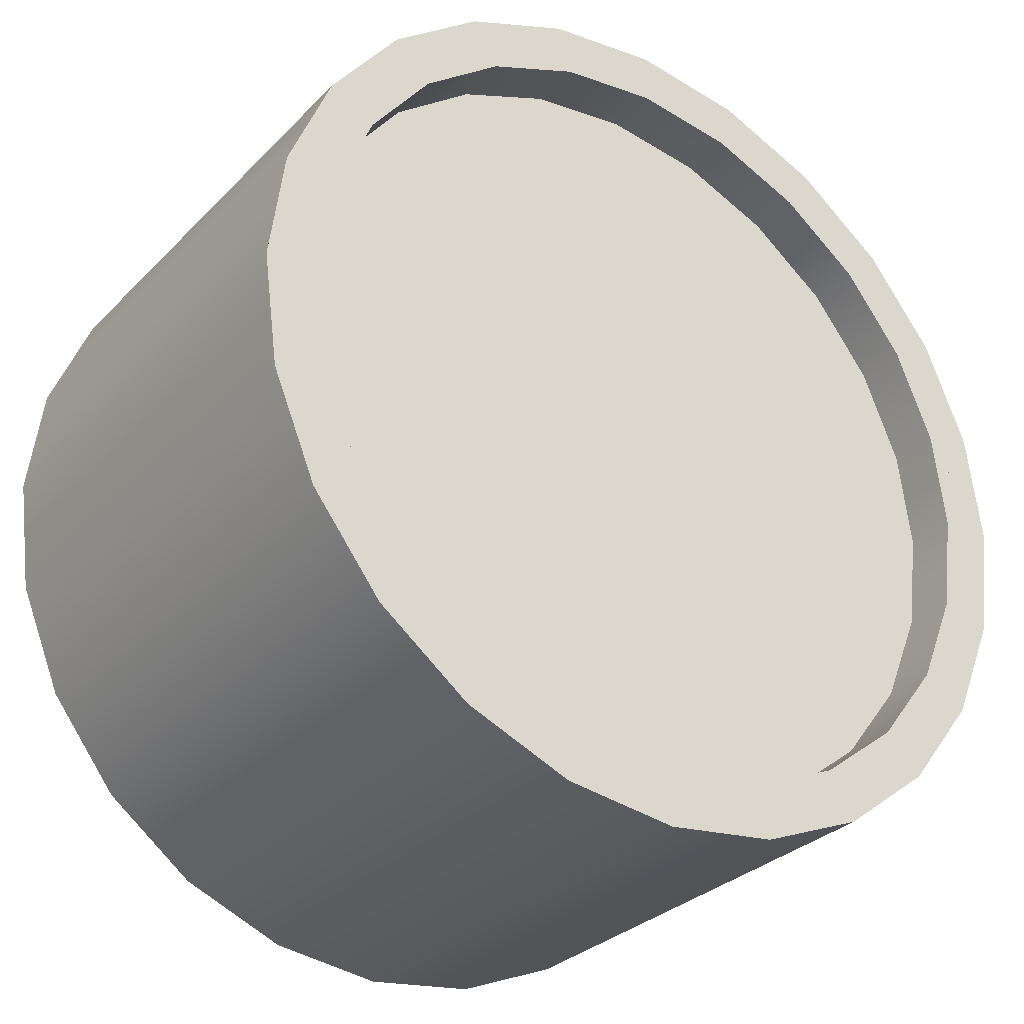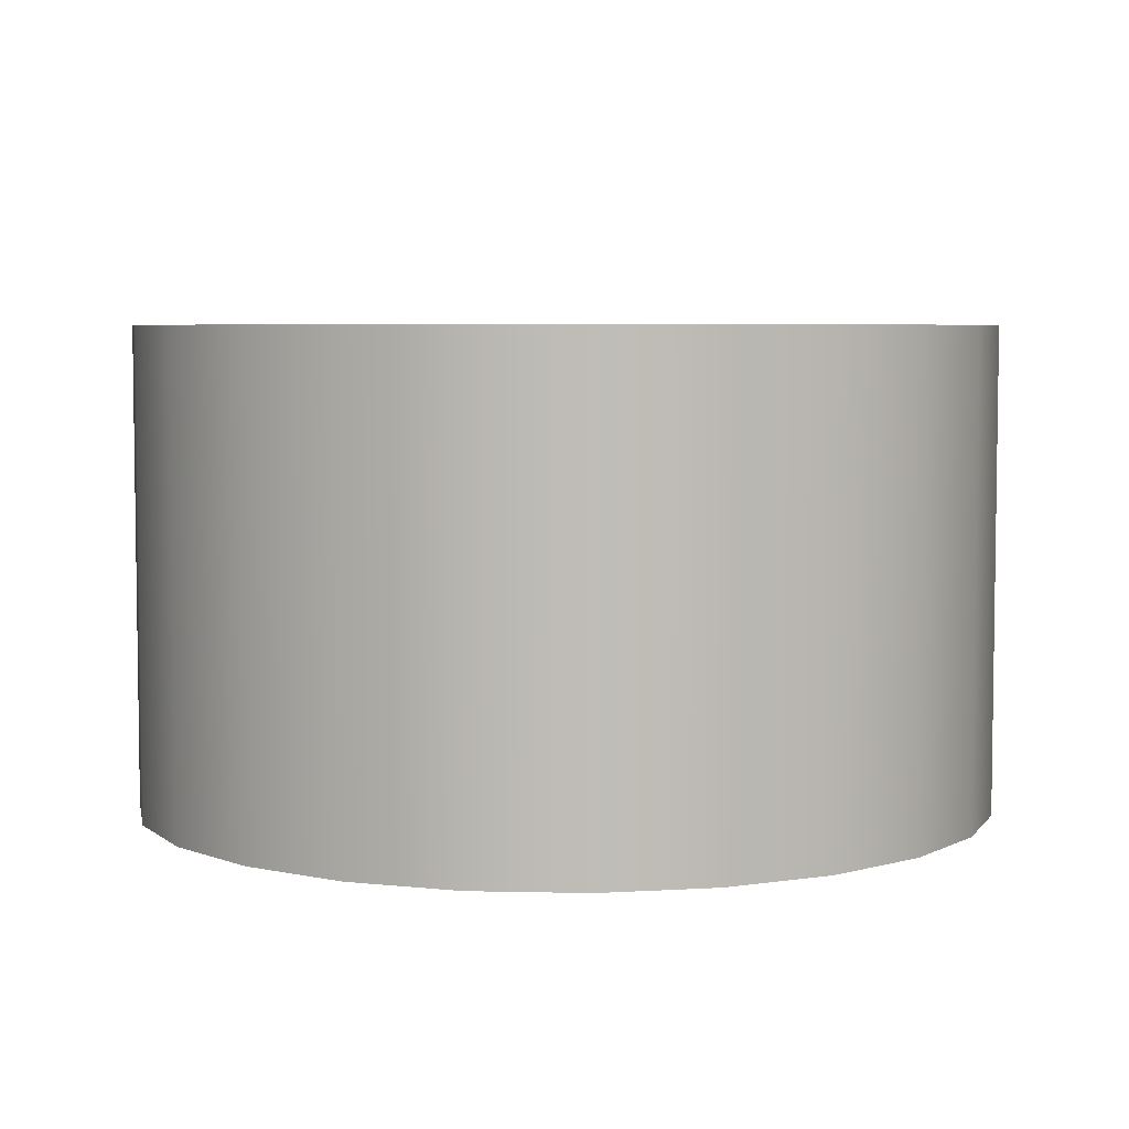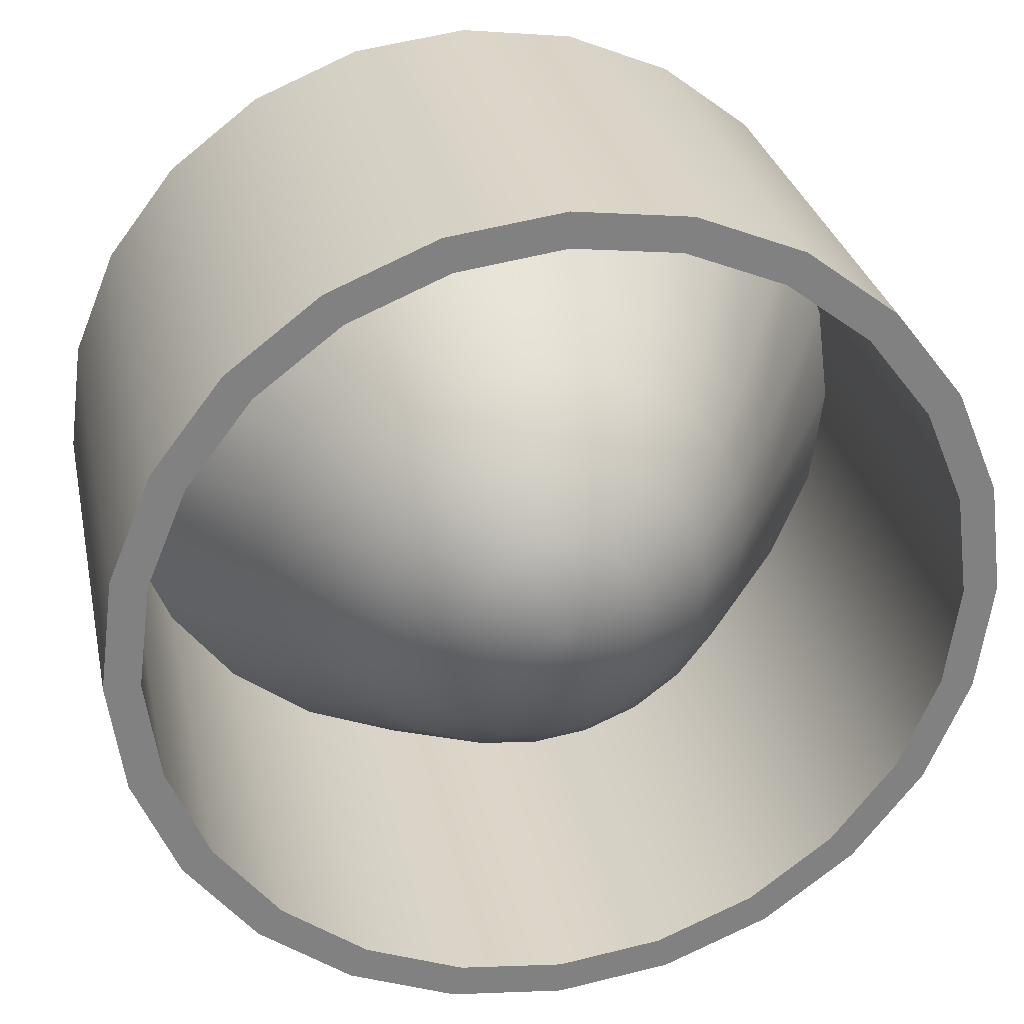
<metadata>
{"format":"obj","ext":"obj","renderer":"f3d","projection":"perspective","resolution":1024,"background":"white","views":[{"elev":-30.3,"azim":-35.2,"up":"+Z"},{"elev":5.3,"azim":-3.4,"up":"+Y"},{"elev":29.8,"azim":168.1,"up":"+Z"}]}
</metadata>
<code>
o fairing
v 0.3125 0.175 -2.306e-17
v 0.3019 0.175 0.08088
v 0.2706 0.175 0.1562
v 0.221 0.175 0.221
v 0.1562 0.175 0.2706
v 0.08088 0.175 0.3019
v 0 0.175 0.3125
v -0.08088 0.175 0.3019
v -0.1562 0.175 0.2706
v -0.221 0.175 0.221
v -0.2706 0.175 0.1562
v -0.3019 0.175 0.08088
v -0.3125 0.175 1.521e-17
v -0.3019 0.175 -0.08088
v -0.2706 0.175 -0.1562
v -0.221 0.175 -0.221
v -0.1562 0.175 -0.2706
v -0.08088 0.175 -0.3019
v -2.22e-16 0.175 -0.3125
v 0.08088 0.175 -0.3019
v 0.1562 0.175 -0.2706
v 0.221 0.175 -0.221
v 0.2706 0.175 -0.1562
v 0.3019 0.175 -0.08088
v 0.3125 -0.175 -2.306e-17
v 0.3019 -0.175 0.08088
v 0.2706 -0.175 0.1562
v 0.221 -0.175 0.221
v 0.1562 -0.175 0.2706
v 0.08088 -0.175 0.3019
v 0 -0.175 0.3125
v -0.08088 -0.175 0.3019
v -0.1562 -0.175 0.2706
v -0.221 -0.175 0.221
v -0.2706 -0.175 0.1562
v -0.3019 -0.175 0.08088
v -0.3125 -0.175 1.521e-17
v -0.3019 -0.175 -0.08088
v -0.2706 -0.175 -0.1562
v -0.221 -0.175 -0.221
v -0.1562 -0.175 -0.2706
v -0.08088 -0.175 -0.3019
v -2.22e-16 -0.175 -0.3125
v 0.08088 -0.175 -0.3019
v 0.1562 -0.175 -0.2706
v 0.221 -0.175 -0.221
v 0.2706 -0.175 -0.1562
v 0.3019 -0.175 -0.08088
v 0.2875 -0.175 -2.195e-17
v 0.2777 -0.175 0.07441
v 0.249 -0.175 0.1437
v 0.2033 -0.175 0.2033
v 0.1437 -0.175 0.249
v 0.07441 -0.175 0.2777
v 0 -0.175 0.2875
v -0.07441 -0.175 0.2777
v -0.1437 -0.175 0.249
v -0.2033 -0.175 0.2033
v -0.249 -0.175 0.1437
v -0.2777 -0.175 0.07441
v -0.2875 -0.175 1.326e-17
v -0.2777 -0.175 -0.07441
v -0.249 -0.175 -0.1437
v -0.2033 -0.175 -0.2033
v -0.1437 -0.175 -0.249
v -0.07441 -0.175 -0.2777
v -2.22e-16 -0.175 -0.2875
v 0.07441 -0.175 -0.2777
v 0.1437 -0.175 -0.249
v 0.2033 -0.175 -0.2033
v 0.249 -0.175 -0.1437
v 0.2777 -0.175 -0.07441
v 0.2777 0.175 0.07441
v 0.2875 0.175 -2.195e-17
v 0.2777 0.175 -0.07441
v 0.249 0.175 -0.1437
v 0.2033 0.175 -0.2033
v 0.1437 0.175 -0.249
v 0.07441 0.175 -0.2777
v -2.22e-16 0.175 -0.2875
v -0.07441 0.175 -0.2777
v -0.1437 0.175 -0.249
v -0.2033 0.175 -0.2033
v -0.249 0.175 -0.1437
v -0.2777 0.175 -0.07441
v -0.2875 0.175 1.326e-17
v -0.2777 0.175 0.07441
v -0.249 0.175 0.1437
v -0.2033 0.175 0.2033
v -0.1437 0.175 0.249
v -0.07441 0.175 0.2777
v 0 0.175 0.2875
v 0.07441 0.175 0.2777
v 0.1437 0.175 0.249
v 0.2033 0.175 0.2033
v 0.249 0.175 0.1437
g fairing_fairing_auv
f 1 74 73 2
f 2 73 96 3
f 3 96 95 4
f 4 95 94 5
f 5 94 93 6
f 6 93 92 7
f 7 92 91 8
f 8 91 90 9
f 9 90 89 10
f 10 89 88 11
f 11 88 87 12
f 12 87 86 13
f 13 86 85 14
f 14 85 84 15
f 15 84 83 16
f 16 83 82 17
f 17 82 81 18
f 18 81 80 19
f 19 80 79 20
f 20 79 78 21
f 21 78 77 22
f 22 77 76 23
f 23 76 75 24
f 24 75 74 1
f 25 49 72 48
f 26 50 49 25
f 27 51 50 26
f 28 52 51 27
f 29 53 52 28
f 30 54 53 29
f 31 55 54 30
f 32 56 55 31
f 33 57 56 32
f 34 58 57 33
f 35 59 58 34
f 36 60 59 35
f 37 61 60 36
f 38 62 61 37
f 39 63 62 38
f 40 64 63 39
f 41 65 64 40
f 42 66 65 41
f 43 67 66 42
f 44 68 67 43
f 45 69 68 44
f 46 70 69 45
f 47 71 70 46
f 48 72 71 47
f 1 25 48 24
f 2 26 25 1
f 3 27 26 2
f 4 28 27 3
f 5 29 28 4
f 6 30 29 5
f 7 31 30 6
f 8 32 31 7
f 9 33 32 8
f 10 34 33 9
f 11 35 34 10
f 12 36 35 11
f 13 37 36 12
f 14 38 37 13
f 15 39 38 14
f 16 40 39 15
f 17 41 40 16
f 18 42 41 17
f 19 43 42 18
f 20 44 43 19
f 21 45 44 20
f 22 46 45 21
f 23 47 46 22
f 24 48 47 23
f 49 74 75 72
f 50 73 74 49
f 51 96 73 50
f 52 95 96 51
f 53 94 95 52
f 54 93 94 53
f 55 92 93 54
f 56 91 92 55
f 57 90 91 56
f 58 89 90 57
f 59 88 89 58
f 60 87 88 59
f 61 86 87 60
f 62 85 86 61
f 63 84 85 62
f 64 83 84 63
f 65 82 83 64
f 66 81 82 65
f 67 80 81 66
f 68 79 80 67
f 69 78 79 68
f 70 77 78 69
f 71 76 77 70
f 72 75 76 71
o aquarius_drogue_parachute_s0_1_cap
v 0.1875 0.025 -2.725e-17
v 0.1811 0.025 0.04853
v 0.1624 0.025 0.09375
v 0.1326 0.025 0.1326
v 0.09375 0.025 0.1624
v 0.04853 0.025 0.1811
v -1.013e-16 0.025 0.1875
v -0.04853 0.025 0.1811
v -0.09375 0.025 0.1624
v -0.1326 0.025 0.1326
v -0.1624 0.025 0.09375
v -0.1811 0.025 0.04853
v -0.1875 0.025 -4.287e-18
v -0.1811 0.025 -0.04853
v -0.1624 0.025 -0.09375
v -0.1326 0.025 -0.1326
v -0.09375 0.025 -0.1624
v -0.04853 0.025 -0.1811
v -1.472e-16 0.025 -0.1875
v 0.04853 0.025 -0.1811
v 0.09375 0.025 -0.1624
v 0.1326 0.025 -0.1326
v 0.1624 0.025 -0.09375
v 0.1811 0.025 -0.04853
v 0 0.175 -2.831e-17
v 0.1509 0.075 -0.04044
v 0.1353 0.075 -0.07812
v 0.1105 0.075 -0.1105
v 0.07812 0.075 -0.1353
v 0.04044 0.075 -0.1509
v -1.443e-16 0.075 -0.1562
v -0.04044 0.075 -0.1509
v -0.07812 0.075 -0.1353
v -0.1105 0.075 -0.1105
v -0.1353 0.075 -0.07812
v -0.1509 0.075 -0.04044
v -0.1562 0.075 -8.292e-18
v -0.1509 0.075 0.04044
v -0.1353 0.075 0.07812
v -0.1105 0.075 0.1105
v -0.07812 0.075 0.1353
v -0.04044 0.075 0.1509
v -1.06e-16 0.075 0.1562
v 0.04044 0.075 0.1509
v 0.07812 0.075 0.1353
v 0.1105 0.075 0.1105
v 0.1353 0.075 0.07812
v 0.1509 0.075 0.04044
v 0.1562 0.075 -2.743e-17
v 0.1104 0.1241 -0.02957
v 0.09894 0.1241 -0.05712
v 0.08079 0.1241 -0.08079
v 0.05712 0.1241 -0.09894
v 0.02957 0.1241 -0.1104
v -1.037e-16 0.1241 -0.1142
v -0.02957 0.1241 -0.1104
v -0.05712 0.1241 -0.09894
v -0.08079 0.1241 -0.08079
v -0.09894 0.1241 -0.05712
v -0.1104 0.1241 -0.02957
v -0.1142 0.1241 -1.34e-17
v -0.1104 0.1241 0.02957
v -0.09894 0.1241 0.05712
v -0.08079 0.1241 0.08079
v -0.05712 0.1241 0.09894
v -0.02957 0.1241 0.1104
v -6.844e-17 0.1241 0.1142
v 0.02957 0.1241 0.1104
v 0.05712 0.1241 0.09894
v 0.08079 0.1241 0.08079
v 0.09894 0.1241 0.05712
v 0.1104 0.1241 0.02957
v 0.1142 0.1241 -3.241e-17
v 0.06005 0.1574 -0.01609
v 0.05384 0.1574 -0.03108
v 0.04396 0.1574 -0.04396
v 0.03108 0.1574 -0.05384
v 0.01609 0.1574 -0.06005
v -5.602e-17 0.1574 -0.06217
v -0.01609 0.1574 -0.06005
v -0.03108 0.1574 -0.05384
v -0.04396 0.1574 -0.04396
v -0.05384 0.1574 -0.03108
v -0.06005 0.1574 -0.01609
v -0.06217 0.1574 -2.216e-17
v -0.06005 0.1574 0.01609
v -0.05384 0.1574 0.03108
v -0.04396 0.1574 0.04396
v -0.03108 0.1574 0.05384
v -0.01609 0.1574 0.06005
v -3.377e-17 0.1574 0.06217
v 0.01609 0.1574 0.06005
v 0.03108 0.1574 0.05384
v 0.04396 0.1574 0.04396
v 0.05384 0.1574 0.03108
v 0.06005 0.1574 0.01609
v 0.06217 0.1574 -4.831e-17
g aquarius_drogue_parachute_s0_1_cap_aquarius_drogue_parachute_s0_1_cap_auv
f 97 145 144 98
f 98 144 143 99
f 99 143 142 100
f 100 142 141 101
f 101 141 140 102
f 102 140 139 103
f 103 139 138 104
f 104 138 137 105
f 105 137 136 106
f 106 136 135 107
f 107 135 134 108
f 108 134 133 109
f 109 133 132 110
f 110 132 131 111
f 111 131 130 112
f 112 130 129 113
f 113 129 128 114
f 114 128 127 115
f 115 127 126 116
f 116 126 125 117
f 117 125 124 118
f 118 124 123 119
f 119 123 122 120
f 120 122 145 97
f 121 170 171
f 121 171 172
f 121 172 173
f 121 173 174
f 121 174 175
f 121 175 176
f 121 176 177
f 121 177 178
f 121 178 179
f 121 179 180
f 121 180 181
f 121 181 182
f 121 182 183
f 121 183 184
f 121 184 185
f 121 185 186
f 121 186 187
f 121 187 188
f 121 188 189
f 121 189 190
f 121 190 191
f 121 191 192
f 121 192 193
f 122 146 169 145
f 123 147 146 122
f 124 148 147 123
f 125 149 148 124
f 126 150 149 125
f 127 151 150 126
f 128 152 151 127
f 129 153 152 128
f 130 154 153 129
f 131 155 154 130
f 132 156 155 131
f 133 157 156 132
f 134 158 157 133
f 135 159 158 134
f 136 160 159 135
f 137 161 160 136
f 138 162 161 137
f 139 163 162 138
f 140 164 163 139
f 141 165 164 140
f 142 166 165 141
f 143 167 166 142
f 144 168 167 143
f 145 169 168 144
f 146 170 193 169
f 147 171 170 146
f 148 172 171 147
f 149 173 172 148
f 150 174 173 149
f 151 175 174 150
f 152 176 175 151
f 153 177 176 152
f 154 178 177 153
f 155 179 178 154
f 156 180 179 155
f 157 181 180 156
f 158 182 181 157
f 159 183 182 158
f 160 184 183 159
f 161 185 184 160
f 162 186 185 161
f 163 187 186 162
f 164 188 187 163
f 165 189 188 164
f 166 190 189 165
f 167 191 190 166
f 168 192 191 167
f 169 193 192 168
f 193 170 121
o aquarius_drogue_parachute_s0_1
v 0.1875 0.025 -1.376e-17
v 0.1811 0.025 0.04853
v 0.1624 0.025 0.09375
v 0.1326 0.025 0.1326
v 0.09375 0.025 0.1624
v 0.04853 0.025 0.1811
v -1.041e-16 0.025 0.1875
v -0.04853 0.025 0.1811
v -0.09375 0.025 0.1624
v -0.1326 0.025 0.1326
v -0.1624 0.025 0.09375
v -0.1811 0.025 0.04853
v -0.1875 0.025 9.206e-18
v -0.1811 0.025 -0.04853
v -0.1624 0.025 -0.09375
v -0.1326 0.025 -0.1326
v -0.09375 0.025 -0.1624
v -0.04853 0.025 -0.1811
v -1.5e-16 0.025 -0.1875
v 0.04853 0.025 -0.1811
v 0.09375 0.025 -0.1624
v 0.1326 0.025 -0.1326
v 0.1624 0.025 -0.09375
v 0.1811 0.025 -0.04853
v 0.3125 -0.175 -2.306e-17
v 0.3019 -0.175 0.08088
v 0.2706 -0.175 0.1562
v 0.221 -0.175 0.221
v 0.1562 -0.175 0.2706
v 0.08088 -0.175 0.3019
v -7.627e-17 -0.175 0.3125
v -0.08088 -0.175 0.3019
v -0.1562 -0.175 0.2706
v -0.221 -0.175 0.221
v -0.2706 -0.175 0.1562
v -0.3019 -0.175 0.08088
v -0.3125 -0.175 1.521e-17
v -0.3019 -0.175 -0.08088
v -0.2706 -0.175 -0.1562
v -0.221 -0.175 -0.221
v -0.1562 -0.175 -0.2706
v -0.08088 -0.175 -0.3019
v -1.528e-16 -0.175 -0.3125
v 0.08088 -0.175 -0.3019
v 0.1562 -0.175 -0.2706
v 0.221 -0.175 -0.221
v 0.2706 -0.175 -0.1562
v 0.3019 -0.175 -0.08088
v 0.3125 -0.175 -8.078e-18
v 0.3019 -0.175 0.08088
v 0.2706 -0.175 0.1562
v 0.221 -0.175 0.221
v 0.1562 -0.175 0.2706
v 0.08088 -0.175 0.3019
v 3.611e-18 -0.175 0.3125
v -0.08088 -0.175 0.3019
v -0.1562 -0.175 0.2706
v -0.221 -0.175 0.221
v -0.2706 -0.175 0.1562
v -0.3019 -0.175 0.08088
v -0.3125 -0.175 3.019e-17
v -0.3019 -0.175 -0.08088
v -0.2706 -0.175 -0.1562
v -0.221 -0.175 -0.221
v -0.1562 -0.175 -0.2706
v -0.08088 -0.175 -0.3019
v -7.293e-17 -0.175 -0.3125
v 0.08088 -0.175 -0.3019
v 0.1562 -0.175 -0.2706
v 0.221 -0.175 -0.221
v 0.2706 -0.175 -0.1562
v 0.3019 -0.175 -0.08088
v 0.2656 -0.175 0.07118
v 0.275 -0.175 -7.872e-18
v 0.2656 -0.175 -0.07118
v 0.2382 -0.175 -0.1375
v 0.1945 -0.175 -0.1945
v 0.1375 -0.175 -0.2382
v 0.07118 -0.175 -0.2656
v -7.097e-17 -0.175 -0.275
v -0.07118 -0.175 -0.2656
v -0.1375 -0.175 -0.2382
v -0.1945 -0.175 -0.1945
v -0.2382 -0.175 -0.1375
v -0.2656 -0.175 -0.07118
v -0.275 -0.175 2.581e-17
v -0.2656 -0.175 0.07118
v -0.2382 -0.175 0.1375
v -0.1945 -0.175 0.1945
v -0.1375 -0.175 0.2382
v -0.07118 -0.175 0.2656
v -3.611e-18 -0.175 0.275
v 0.07118 -0.175 0.2656
v 0.1375 -0.175 0.2382
v 0.1945 -0.175 0.1945
v 0.2382 -0.175 0.1375
v 0.2656 -0.1375 0.07118
v 0.275 -0.1375 -7.872e-18
v 0.2656 -0.1375 -0.07118
v 0.2382 -0.1375 -0.1375
v 0.1945 -0.1375 -0.1945
v 0.1375 -0.1375 -0.2382
v 0.07118 -0.1375 -0.2656
v -7.097e-17 -0.1375 -0.275
v -0.07118 -0.1375 -0.2656
v -0.1375 -0.1375 -0.2382
v -0.1945 -0.1375 -0.1945
v -0.2382 -0.1375 -0.1375
v -0.2656 -0.1375 -0.07118
v -0.275 -0.1375 2.581e-17
v -0.2656 -0.1375 0.07118
v -0.2382 -0.1375 0.1375
v -0.1945 -0.1375 0.1945
v -0.1375 -0.1375 0.2382
v -0.07118 -0.1375 0.2656
v -3.611e-18 -0.1375 0.275
v 0.07118 -0.1375 0.2656
v 0.1375 -0.1375 0.2382
v 0.1945 -0.1375 0.1945
v 0.2382 -0.1375 0.1375
v -5.195e-17 -0.1375 -2.156e-18
v 0.1449 0.025 0.03882
v 0.15 0.025 -1.494e-17
v 0.1449 0.025 -0.03882
v 0.1299 0.025 -0.075
v 0.1061 0.025 -0.1061
v 0.075 0.025 -0.1299
v 0.03882 0.025 -0.1449
v -1.477e-16 0.025 -0.15
v -0.03882 0.025 -0.1449
v -0.075 0.025 -0.1299
v -0.1061 0.025 -0.1061
v -0.1299 0.025 -0.075
v -0.1449 0.025 -0.03882
v -0.15 0.025 3.433e-18
v -0.1449 0.025 0.03882
v -0.1299 0.025 0.075
v -0.1061 0.025 0.1061
v -0.075 0.025 0.1299
v -0.03882 0.025 0.1449
v -1.11e-16 0.025 0.15
v 0.03882 0.025 0.1449
v 0.075 0.025 0.1299
v 0.1061 0.025 0.1061
v 0.1299 0.025 0.075
v 0.1449 -0.0125 0.03882
v 0.15 -0.0125 -1.494e-17
v 0.1449 -0.0125 -0.03882
v 0.1299 -0.0125 -0.075
v 0.1061 -0.0125 -0.1061
v 0.075 -0.0125 -0.1299
v 0.03882 -0.0125 -0.1449
v -1.477e-16 -0.0125 -0.15
v -0.03882 -0.0125 -0.1449
v -0.075 -0.0125 -0.1299
v -0.1061 -0.0125 -0.1061
v -0.1299 -0.0125 -0.075
v -0.1449 -0.0125 -0.03882
v -0.15 -0.0125 3.433e-18
v -0.1449 -0.0125 0.03882
v -0.1299 -0.0125 0.075
v -0.1061 -0.0125 0.1061
v -0.075 -0.0125 0.1299
v -0.03882 -0.0125 0.1449
v -1.11e-16 -0.0125 0.15
v 0.03882 -0.0125 0.1449
v 0.075 -0.0125 0.1299
v 0.1061 -0.0125 0.1061
v 0.1299 -0.0125 0.075
v -1.261e-16 -0.0125 -1.826e-17
g aquarius_drogue_parachute_s0_1_aquarius_drogue_parachute_s0_1_auv
f 194 316 315 195
f 195 315 338 196
f 196 338 337 197
f 197 337 336 198
f 198 336 335 199
f 199 335 334 200
f 200 334 333 201
f 201 333 332 202
f 202 332 331 203
f 203 331 330 204
f 204 330 329 205
f 205 329 328 206
f 206 328 327 207
f 207 327 326 208
f 208 326 325 209
f 209 325 324 210
f 210 324 323 211
f 211 323 322 212
f 212 322 321 213
f 213 321 320 214
f 214 320 319 215
f 215 319 318 216
f 216 318 317 217
f 217 317 316 194
f 266 290 291 267
f 267 291 292 268
f 268 292 293 269
f 269 293 294 270
f 270 294 295 271
f 271 295 296 272
f 272 296 297 273
f 273 297 298 274
f 274 298 299 275
f 275 299 300 276
f 276 300 301 277
f 277 301 302 278
f 278 302 303 279
f 279 303 304 280
f 280 304 305 281
f 281 305 306 282
f 282 306 307 283
f 283 307 308 284
f 284 308 309 285
f 285 309 310 286
f 286 310 311 287
f 287 311 312 288
f 288 312 313 289
f 289 313 290 266
f 339 363 362
f 340 363 339
f 341 363 340
f 342 363 341
f 343 363 342
f 344 363 343
f 345 363 344
f 346 363 345
f 347 363 346
f 348 363 347
f 349 363 348
f 350 363 349
f 351 363 350
f 352 363 351
f 353 363 352
f 354 363 353
f 355 363 354
f 356 363 355
f 357 363 356
f 358 363 357
f 359 363 358
f 360 363 359
f 361 363 360
f 362 363 361
f 194 218 241 217
f 195 219 218 194
f 196 220 219 195
f 197 221 220 196
f 198 222 221 197
f 199 223 222 198
f 200 224 223 199
f 201 225 224 200
f 202 226 225 201
f 203 227 226 202
f 204 228 227 203
f 205 229 228 204
f 206 230 229 205
f 207 231 230 206
f 208 232 231 207
f 209 233 232 208
f 210 234 233 209
f 211 235 234 210
f 212 236 235 211
f 213 237 236 212
f 214 238 237 213
f 215 239 238 214
f 216 240 239 215
f 217 241 240 216
f 242 267 268 265
f 243 266 267 242
f 244 289 266 243
f 245 288 289 244
f 246 287 288 245
f 247 286 287 246
f 248 285 286 247
f 249 284 285 248
f 250 283 284 249
f 251 282 283 250
f 252 281 282 251
f 253 280 281 252
f 254 279 280 253
f 255 278 279 254
f 256 277 278 255
f 257 276 277 256
f 258 275 276 257
f 259 274 275 258
f 260 273 274 259
f 261 272 273 260
f 262 271 272 261
f 263 270 271 262
f 264 269 270 263
f 265 268 269 264
f 290 314 291
f 291 314 292
f 292 314 293
f 293 314 294
f 294 314 295
f 295 314 296
f 296 314 297
f 297 314 298
f 298 314 299
f 299 314 300
f 300 314 301
f 301 314 302
f 302 314 303
f 303 314 304
f 304 314 305
f 305 314 306
f 306 314 307
f 307 314 308
f 308 314 309
f 309 314 310
f 310 314 311
f 311 314 312
f 312 314 313
f 313 314 290
f 315 339 362 338
f 316 340 339 315
f 317 341 340 316
f 318 342 341 317
f 319 343 342 318
f 320 344 343 319
f 321 345 344 320
f 322 346 345 321
f 323 347 346 322
f 324 348 347 323
f 325 349 348 324
f 326 350 349 325
f 327 351 350 326
f 328 352 351 327
f 329 353 352 328
f 330 354 353 329
f 331 355 354 330
f 332 356 355 331
f 333 357 356 332
f 334 358 357 333
f 335 359 358 334
f 336 360 359 335
f 337 361 360 336
f 338 362 361 337

</code>
